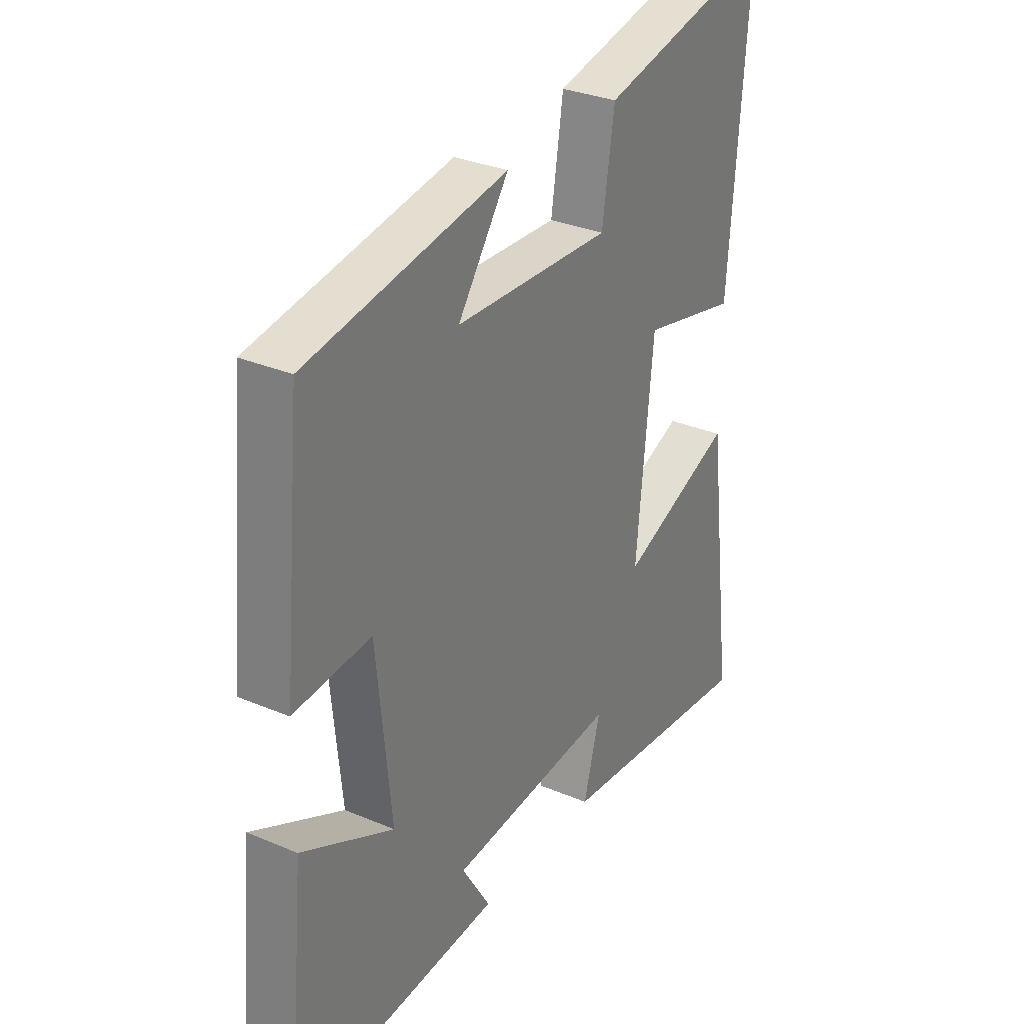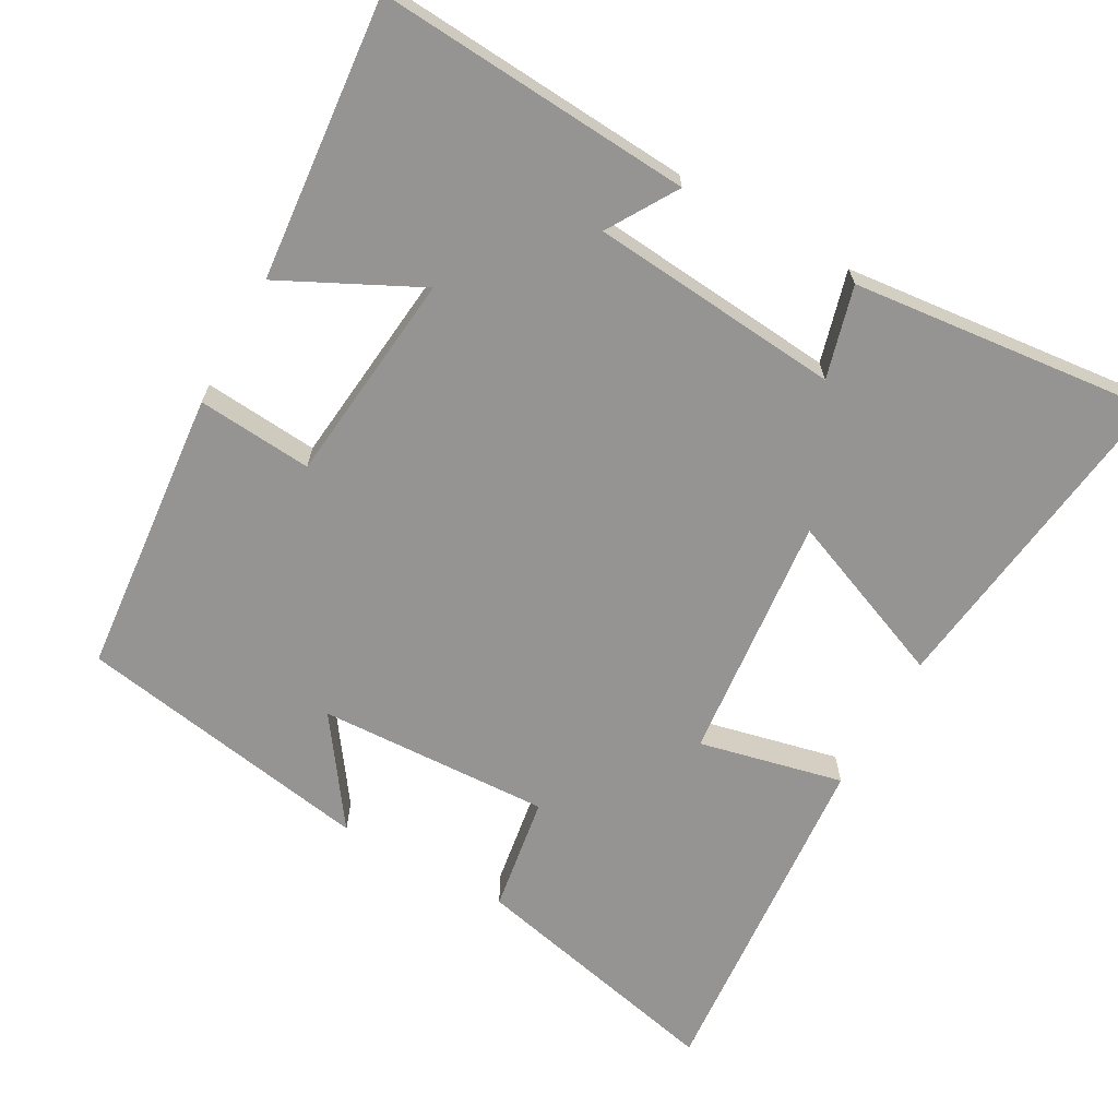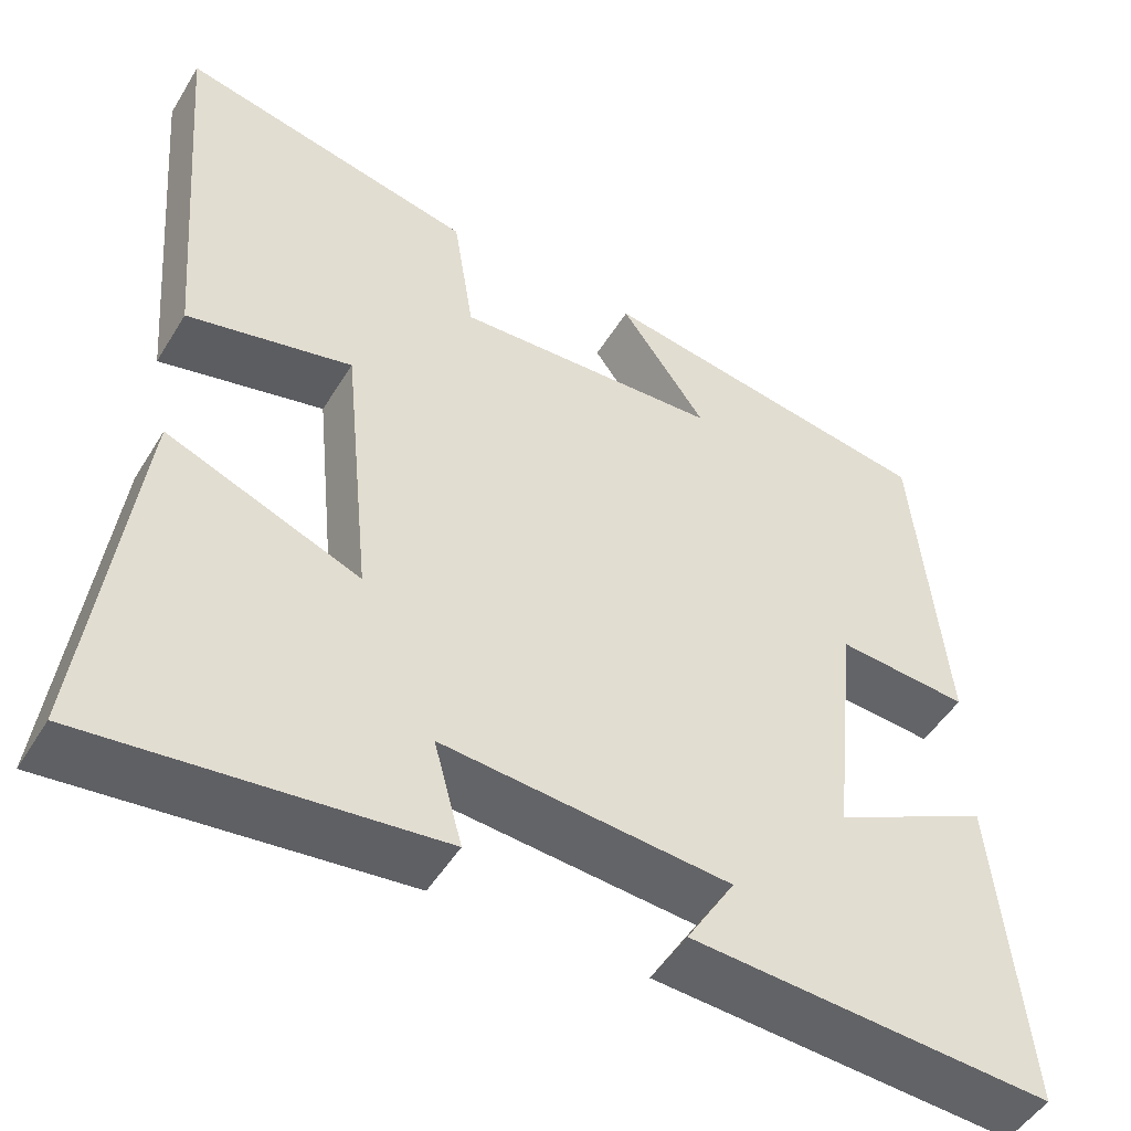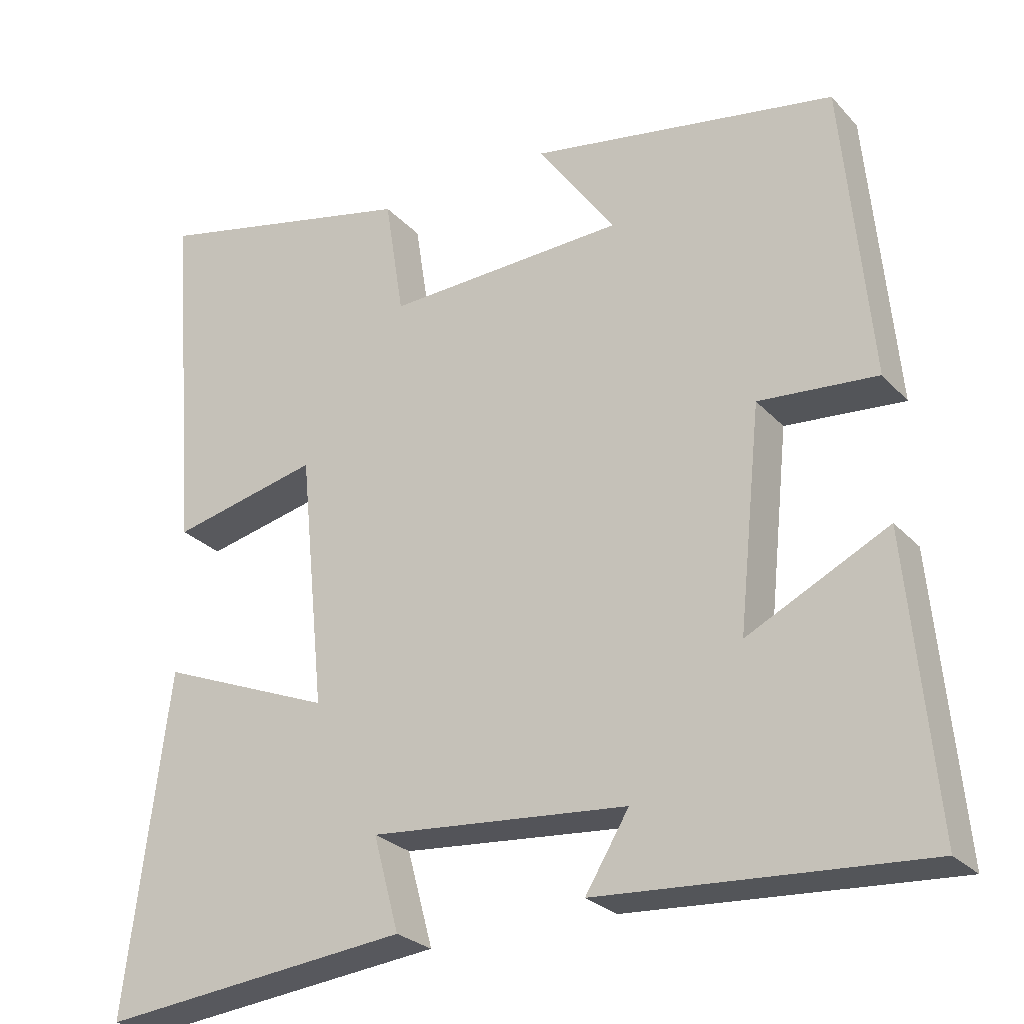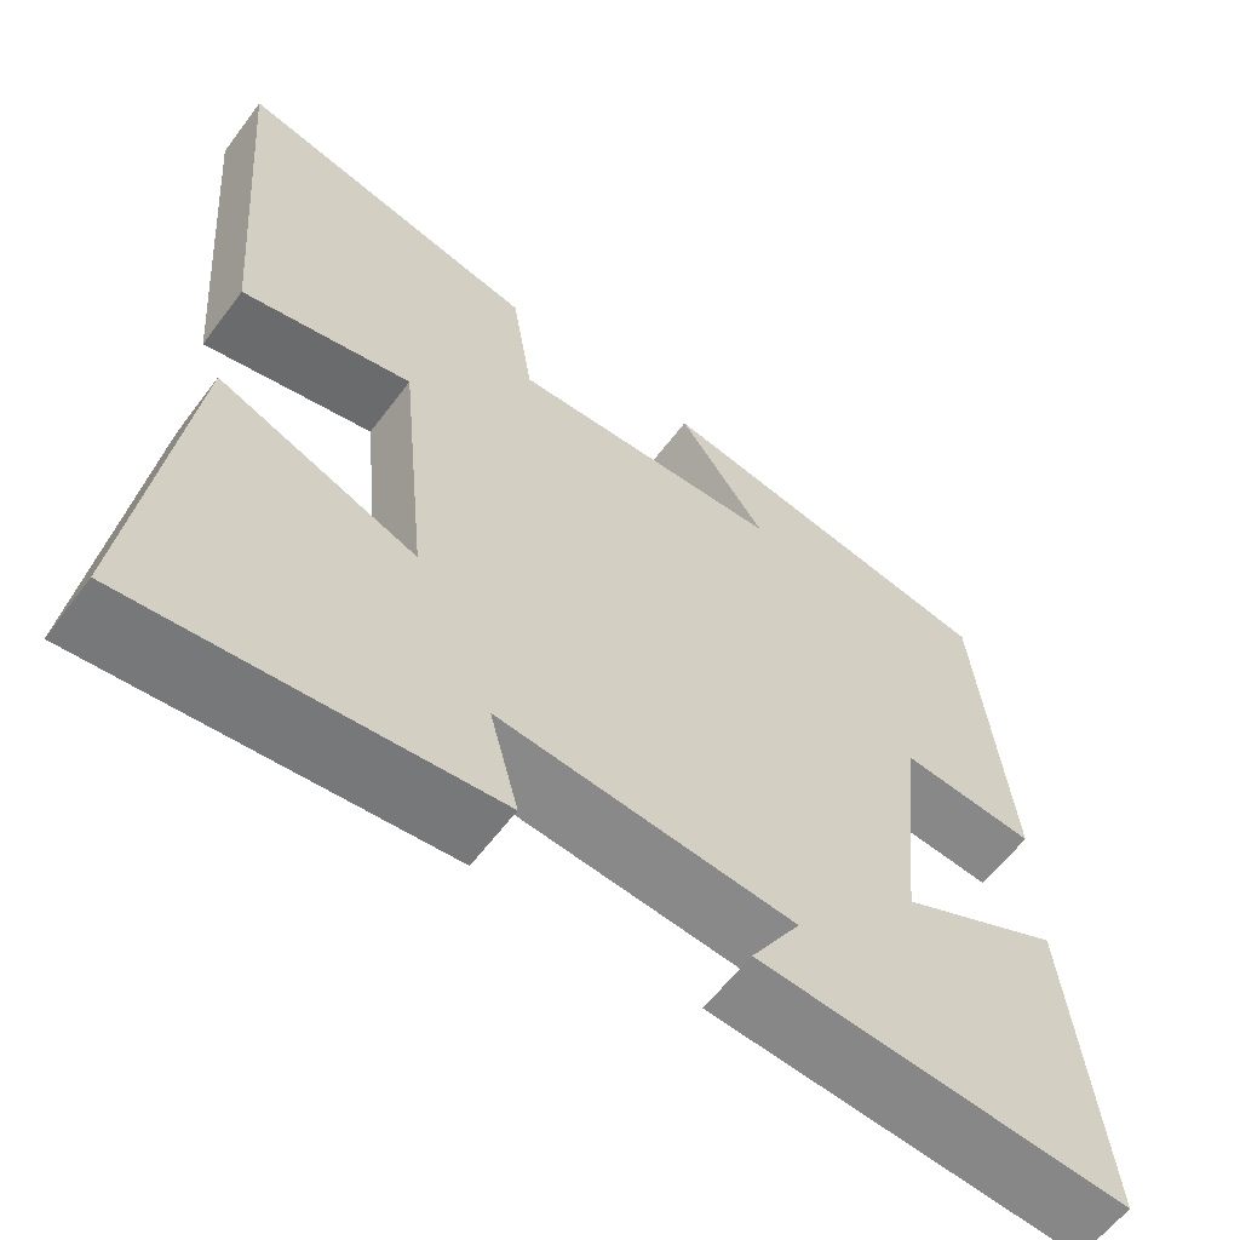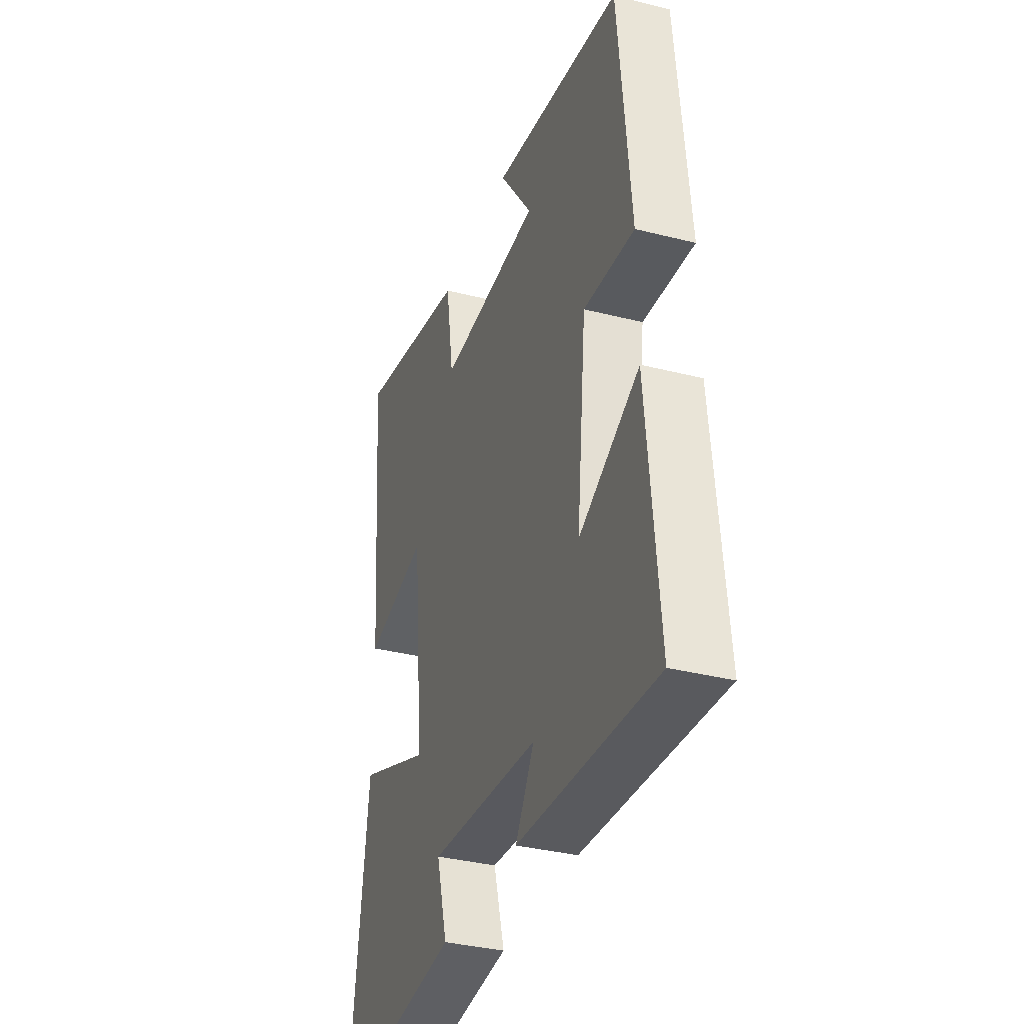
<metadata>
{"format":"obj","ext":"obj","renderer":"f3d","projection":"perspective","resolution":1024,"background":"white","views":[{"elev":31.0,"azim":121.3,"up":"+Z"},{"elev":-67.2,"azim":150.8,"up":"+Y"},{"elev":-49.2,"azim":-30.3,"up":"+Z"},{"elev":-26.5,"azim":32.3,"up":"+Z"},{"elev":-60.6,"azim":-36.8,"up":"+Z"},{"elev":-35.1,"azim":71.3,"up":"+Z"}]}
</metadata>
<code>
v -0.539 0.07 0.58
v -0.184 0.07 0.5
v -0.159 0.07 0.341
v 0.159 0.07 0.355
v 0.056 0.07 0.5
v 0.463 0.07 0.431
v 0.5 0.07 0.038
v 0.343 0.07 0.051
v 0.313 0.07 -0.239
v 0.5 0.07 -0.146
v 0.536 0.07 -0.529
v 0.106 0.07 -0.5
v 0.164 0.07 -0.405
v -0.178 0.07 -0.375
v -0.144 0.07 -0.5
v -0.557 0.07 -0.544
v -0.5 0.07 -0.096
v -0.269 0.07 -0.189
v -0.303 0.07 0.149
v -0.5 0.07 0.104
v -0.539 0 0.58
v -0.184 0 0.5
v -0.159 0 0.341
v 0.159 0 0.355
v 0.056 0 0.5
v 0.463 0 0.431
v 0.5 0 0.038
v 0.343 0 0.051
v 0.313 0 -0.239
v 0.5 0 -0.146
v 0.536 0 -0.529
v 0.106 0 -0.5
v 0.164 0 -0.405
v -0.178 0 -0.375
v -0.144 0 -0.5
v -0.557 0 -0.544
v -0.5 0 -0.096
v -0.269 0 -0.189
v -0.303 0 0.149
v -0.5 0 0.104
f 1 2 3
f 20 1 3
f 19 20 3
f 18 19 3 4
f 16 17 18
f 15 16 18
f 14 15 18
f 13 14 18 4
f 11 12 13
f 10 11 13
f 9 10 13
f 8 9 13 4
f 7 8 4
f 4 5 6 7
f 23 22 21
f 23 21 40
f 23 40 39
f 24 23 39 38
f 38 37 36
f 38 36 35
f 38 35 34
f 24 38 34 33
f 33 32 31
f 33 31 30
f 33 30 29
f 24 33 29 28
f 24 28 27
f 27 26 25 24
f 1 21 22 2
f 2 22 23 3
f 3 23 24 4
f 4 24 25 5
f 5 25 26 6
f 6 26 27 7
f 7 27 28 8
f 8 28 29 9
f 9 29 30 10
f 10 30 31 11
f 11 31 32 12
f 12 32 33 13
f 13 33 34 14
f 14 34 35 15
f 15 35 36 16
f 16 36 37 17
f 17 37 38 18
f 18 38 39 19
f 19 39 40 20
f 20 40 21 1

</code>
